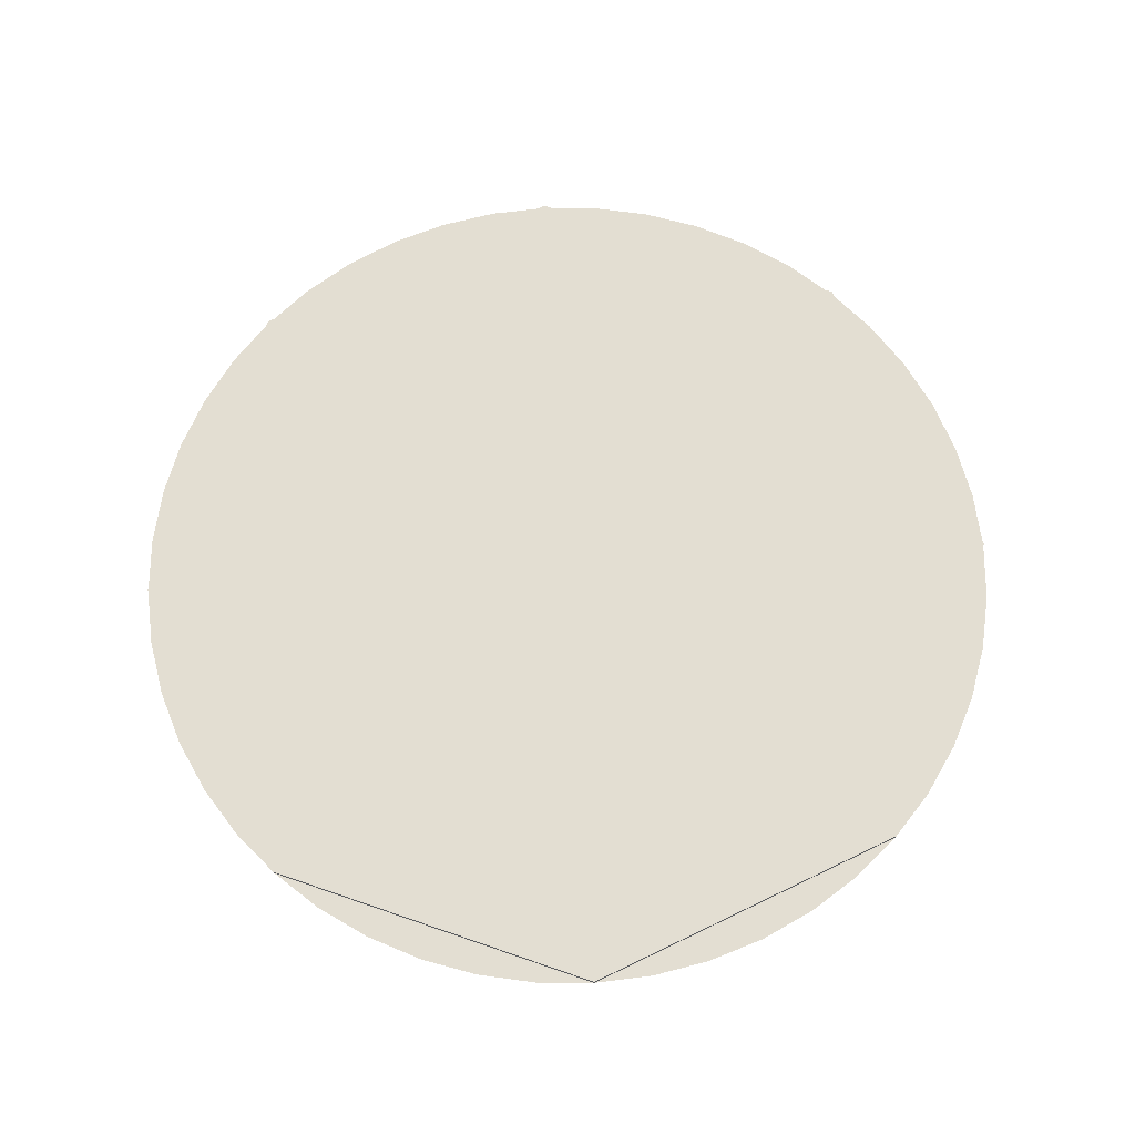
<metadata>
{"format":"obj","ext":"obj","renderer":"f3d","projection":"perspective","resolution":1024,"background":"white","views":[{"elev":67.4,"azim":86.6,"up":"+Y"}]}
</metadata>
<code>
v 0 0 0
v 1.15 0 0
v 0.8132 0 0.8132
v 0 0 0
v 0.8132 0 0.8132
v 0 0 1.15
v 0 0 0
v 0 0 1.15
v -0.8132 0 0.8132
v 0 0 0
v -0.8132 0 0.8132
v -1.15 0 0
v 0 0 0
v -1.15 0 0
v -0.8132 0 -0.8132
v 0 0 0
v -0.8132 0 -0.8132
v 0 0 -1.15
v 0 0 0
v 0 0 -1.15
v 0.8132 0 -0.8132
v 0 0 0
v 0.8132 0 -0.8132
v 1.15 0 0
v 0.8132 0 0.8132
v 1.15 0 0
v 1.15 -0.0125 0
v 0.8132 -0.0125 0.8132
v 0 0 1.15
v 0.8132 0 0.8132
v 0.8132 -0.0125 0.8132
v 0 -0.0125 1.15
v -0.8132 0 0.8132
v 0 0 1.15
v 0 -0.0125 1.15
v -0.8132 -0.0125 0.8132
v -1.15 0 0
v -0.8132 0 0.8132
v -0.8132 -0.0125 0.8132
v -1.15 -0.0125 0
v -0.8132 0 -0.8132
v -1.15 0 0
v -1.15 -0.0125 0
v -0.8132 -0.0125 -0.8132
v 0 0 -1.15
v -0.8132 0 -0.8132
v -0.8132 -0.0125 -0.8132
v 0 -0.0125 -1.15
v 0.8132 0 -0.8132
v 0 0 -1.15
v 0 -0.0125 -1.15
v 0.8132 -0.0125 -0.8132
v 1.15 0 0
v 0.8132 0 -0.8132
v 0.8132 -0.0125 -0.8132
v 1.15 -0.0125 0
v 1.062 -0.0125 0.4401
v 1.15 -0.0125 0
v 1.14 -0.0125 0.1501
v 1.111 -0.0125 0.2976
v 0.8132 -0.0125 0.8132
v 1.062 -0.0125 0.4401
v 0.9959 -0.0125 0.575
v 0.9124 -0.0125 0.7001
v 0.4401 -0.0125 1.062
v 0.8132 -0.0125 0.8132
v 0.7001 -0.0125 0.9124
v 0.575 -0.0125 0.9959
v 0 -0.0125 1.15
v 0.4401 -0.0125 1.062
v 0.2976 -0.0125 1.111
v 0.1501 -0.0125 1.14
v -0.4401 -0.0125 1.062
v 0 -0.0125 1.15
v -0.1501 -0.0125 1.14
v -0.2976 -0.0125 1.111
v -0.8132 -0.0125 0.8132
v -0.4401 -0.0125 1.062
v -0.575 -0.0125 0.9959
v -0.7001 -0.0125 0.9124
v -1.062 -0.0125 0.4401
v -0.8132 -0.0125 0.8132
v -0.9124 -0.0125 0.7001
v -0.9959 -0.0125 0.575
v -1.15 -0.0125 0
v -1.062 -0.0125 0.4401
v -1.111 -0.0125 0.2976
v -1.14 -0.0125 0.1501
v -1.062 -0.0125 -0.4401
v -1.15 -0.0125 0
v -1.14 -0.0125 -0.1501
v -1.111 -0.0125 -0.2976
v -0.8132 -0.0125 -0.8132
v -1.062 -0.0125 -0.4401
v -0.9959 -0.0125 -0.575
v -0.9124 -0.0125 -0.7001
v -0.4401 -0.0125 -1.062
v -0.8132 -0.0125 -0.8132
v -0.7001 -0.0125 -0.9124
v -0.575 -0.0125 -0.9959
v 0 -0.0125 -1.15
v -0.4401 -0.0125 -1.062
v -0.2976 -0.0125 -1.111
v -0.1501 -0.0125 -1.14
v 0.4401 -0.0125 -1.062
v 0 -0.0125 -1.15
v 0.1501 -0.0125 -1.14
v 0.2976 -0.0125 -1.111
v 0.8132 -0.0125 -0.8132
v 0.4401 -0.0125 -1.062
v 0.575 -0.0125 -0.9959
v 0.7001 -0.0125 -0.9124
v 1.062 -0.0125 -0.4401
v 0.8132 -0.0125 -0.8132
v 0.9124 -0.0125 -0.7001
v 0.9959 -0.0125 -0.575
v 1.15 -0.0125 0
v 1.062 -0.0125 -0.4401
v 1.111 -0.0125 -0.2976
v 1.14 -0.0125 -0.1501
v -0.0685 -0.0125 -0.5205
v 0 -0.0125 -0.525
v 0 -0.0125 0
v -0.136 -0.0125 -0.507
v -0.473 -0.0125 -0.225
v -0.15 -0.0125 -0.3
v 0 -0.0125 0
v -0.485 -0.0125 -0.2009
v -0.2625 -0.0125 -0.4545
v -0.2009 -0.0125 -0.485
v -0.15 -0.0125 -0.3
v -0.288 -0.0125 -0.438
v 0 -0.0125 0
v 0 -0.0125 -0.525
v 0.0685 -0.0125 -0.5205
v 0.136 -0.0125 -0.507
v 0.4165 -0.0125 -0.3195
v 0.4315 -0.0125 -0.2975
v 0 -0.0125 0
v 0.3715 -0.0125 -0.371
v 0 -0.0125 0
v 0.136 -0.0125 -0.507
v 0.2009 -0.0125 -0.485
v 0.2625 -0.0125 -0.4545
v 0 -0.0125 0
v 0.2625 -0.0125 -0.4545
v 0.3195 -0.0125 -0.4165
v 0.3715 -0.0125 -0.371
v -0.675 -0.0125 -0.3
v -0.75 -0.0125 -0.225
v -0.75 -0.0125 -0.5615
v -0.675 -0.0125 -0.825
v -0.75 -0.0125 -0.225
v -0.675 -0.0125 -0.3
v -0.15 -0.0125 -0.3
v -0.473 -0.0125 -0.225
v -0.2009 -0.0125 -0.485
v -0.136 -0.0125 -0.507
v 0 -0.0125 0
v -0.15 -0.0125 -0.3
v 0.0685 -0.0125 0.5205
v 0.0415 -0.0125 0.5225
v 0 -0.0125 0
v 0.136 -0.0125 0.507
v 0.4165 -0.0125 0.3195
v 0.371 -0.0125 0.373
v 0 -0.0125 0
v 0.4545 -0.0125 0.2625
v 0.485 -0.0125 0.2009
v 0.4545 -0.0125 0.2625
v 0 -0.0125 0
v 0.507 -0.0125 0.136
v 0.335 -0.0125 0.02
v 0.523 -0.0125 -0.0305
v 0.525 -0.0125 0
v 0.5205 -0.0125 0.0685
v 0.2009 -0.0125 0.485
v 0.136 -0.0125 0.507
v 0 -0.0125 0
v 0.2625 -0.0125 0.4545
v 0.3195 -0.0125 0.4165
v 0.2625 -0.0125 0.4545
v 0 -0.0125 0
v 0.371 -0.0125 0.373
v 0.335 -0.0125 0.02
v 0 -0.0125 0
v 0.4315 -0.0125 -0.2975
v 0.5205 -0.0125 0.0685
v 0.507 -0.0125 0.136
v 0 -0.0125 0
v 0.335 -0.0125 0.02
v 0.57 -0.0125 -0.537
v 0.5975 -0.0125 -0.4345
v 0.335 -0.0125 0.02
v 0.4315 -0.0125 -0.2975
v 0.5975 -0.0125 -0.4345
v 0.57 -0.0125 -0.537
v 0.8615 -0.0125 -0.369
v 1.052 -0.0125 -0.172
v 0 -0.0125 0
v -0.4165 -0.0125 0.3195
v -0.4545 -0.0125 0.2625
v -0.485 -0.0125 0.2009
v 0 -0.0125 0
v -0.485 -0.0125 0.2009
v -0.507 -0.0125 0.136
v -0.5205 -0.0125 0.0685
v -0.507 -0.0125 -0.136
v -0.485 -0.0125 -0.2009
v 0 -0.0125 0
v -0.5205 -0.0125 -0.0685
v 0 -0.0125 0
v -0.5205 -0.0125 0.0685
v -0.525 -0.0125 0
v -0.5205 -0.0125 -0.0685
v 0.0415 -0.0125 0.5225
v -0.185 -0.0125 0.28
v 0 -0.0125 0
v -0.185 -0.0125 0.28
v -0.235 -0.0125 0.468
v -0.2625 -0.0125 0.4545
v -0.3195 -0.0125 0.4165
v -0.3715 -0.0125 0.3715
v -0.4165 -0.0125 0.3195
v 0 -0.0125 0
v -0.3195 -0.0125 0.4165
v -0.3195 -0.0125 0.4165
v 0 -0.0125 0
v -0.185 -0.0125 0.28
v 0.0775 -0.0125 0.7345
v 0.18 -0.0125 0.762
v -0.1115 -0.0125 0.9305
v -0.377 -0.0125 0.997
v 0.18 -0.0125 0.762
v 0.0775 -0.0125 0.7345
v -0.185 -0.0125 0.28
v 0.0415 -0.0125 0.5225
v -0.583 -0.0125 -0.733
v -0.675 -0.0125 -0.825
v -0.5705 -0.0125 -0.7435
v 0.9295 -0.0125 -0.1225
v 0.9265 -0.0125 -0.1385
v 1.052 -0.0125 -0.172
v 0 -0.0125 1.15
v 0 -0.0125 0.9375
v 0.1225 -0.0125 0.9295
v 0 -0.0125 1.15
v 0.1225 -0.0125 0.9295
v 0.2425 -0.0125 0.9055
v 0.4401 -0.0125 1.062
v 0.4401 -0.0125 1.062
v 0.2425 -0.0125 0.9055
v 0.359 -0.0125 0.866
v 0.4401 -0.0125 1.062
v 0.359 -0.0125 0.866
v 0.469 -0.0125 0.8119
v 0.4401 -0.0125 1.062
v 0.469 -0.0125 0.8119
v 0.5705 -0.0125 0.7435
v 0.8132 -0.0125 0.8132
v 0.8132 -0.0125 0.8132
v 0.5705 -0.0125 0.7435
v 0.663 -0.0125 0.663
v 0.8132 -0.0125 0.8132
v 0.663 -0.0125 0.663
v 0.744 -0.0125 0.5705
v 0.8132 -0.0125 0.8132
v 0.744 -0.0125 0.5705
v 0.8119 -0.0125 0.469
v 1.062 -0.0125 0.4401
v 1.062 -0.0125 0.4401
v 0.8119 -0.0125 0.469
v 0.866 -0.0125 0.359
v 1.062 -0.0125 0.4401
v 0.866 -0.0125 0.359
v 0.9055 -0.0125 0.2425
v 1.062 -0.0125 0.4401
v 0.9055 -0.0125 0.2425
v 0.9295 -0.0125 0.1225
v 1.15 -0.0125 0
v 0.9295 -0.0125 0.1225
v 0.9375 -0.0125 0
v 1.15 -0.0125 0
v 1.15 -0.0125 0
v 0.9375 -0.0125 0
v 0.9295 -0.0125 -0.1225
v 1.052 -0.0125 -0.172
v 1.052 -0.0125 -0.172
v 0.8615 -0.0125 -0.369
v 0.8119 -0.0125 -0.469
v 1.062 -0.0125 -0.4401
v 0.8132 -0.0125 -0.8132
v 1.062 -0.0125 -0.4401
v 0.8119 -0.0125 -0.469
v 0.744 -0.0125 -0.5705
v 1.15 -0.0125 0
v 1.052 -0.0125 -0.172
v 1.062 -0.0125 -0.4401
v 0.8132 -0.0125 -0.8132
v 0.744 -0.0125 -0.5705
v 0.663 -0.0125 -0.663
v 0.8132 -0.0125 -0.8132
v 0.663 -0.0125 -0.663
v 0.5705 -0.0125 -0.7435
v 0.469 -0.0125 -0.8119
v 0.4401 -0.0125 -1.062
v 0.8132 -0.0125 -0.8132
v 0.5705 -0.0125 -0.7435
v 0.4401 -0.0125 -1.062
v 0.469 -0.0125 -0.8119
v 0.359 -0.0125 -0.866
v 0.4401 -0.0125 -1.062
v 0.359 -0.0125 -0.866
v 0.2425 -0.0125 -0.9055
v 0 -0.0125 -1.15
v 0.4401 -0.0125 -1.062
v 0.2425 -0.0125 -0.9055
v 0.1225 -0.0125 -0.9295
v 0 -0.0125 -1.15
v 0.1225 -0.0125 -0.9295
v 0 -0.0125 -0.9375
v 0 -0.0125 -1.15
v 0 -0.0125 -0.9375
v -0.1225 -0.0125 -0.9295
v -0.4401 -0.0125 -1.062
v 0 -0.0125 -1.15
v -0.1225 -0.0125 -0.9295
v -0.2425 -0.0125 -0.9055
v -0.4401 -0.0125 -1.062
v -0.2425 -0.0125 -0.9055
v -0.359 -0.0125 -0.866
v -0.4401 -0.0125 -1.062
v -0.359 -0.0125 -0.866
v -0.469 -0.0125 -0.8119
v -0.675 -0.0125 -0.825
v -0.675 -0.0125 -0.825
v -0.469 -0.0125 -0.8119
v -0.5705 -0.0125 -0.7435
v -0.4401 -0.0125 -1.062
v -0.675 -0.0125 -0.825
v -0.8132 -0.0125 -0.8132
v -0.8132 -0.0125 -0.8132
v -0.675 -0.0125 -0.825
v -0.75 -0.0125 -0.5615
v -1.062 -0.0125 -0.4401
v -0.8132 -0.0125 -0.8132
v -0.75 -0.0125 -0.5615
v -0.8119 -0.0125 -0.469
v -1.062 -0.0125 -0.4401
v -0.8119 -0.0125 -0.469
v -0.866 -0.0125 -0.359
v -1.062 -0.0125 -0.4401
v -0.866 -0.0125 -0.359
v -0.9055 -0.0125 -0.2425
v -1.15 -0.0125 0
v -1.062 -0.0125 -0.4401
v -0.9055 -0.0125 -0.2425
v -0.9295 -0.0125 -0.1225
v -1.15 -0.0125 0
v -0.9295 -0.0125 -0.1225
v -0.9375 -0.0125 0
v -1.15 -0.0125 0
v -0.9375 -0.0125 0
v -0.9295 -0.0125 0.1225
v -1.15 -0.0125 0
v -0.9295 -0.0125 0.1225
v -0.9055 -0.0125 0.2425
v -1.062 -0.0125 0.4401
v -1.062 -0.0125 0.4401
v -0.9055 -0.0125 0.2425
v -0.866 -0.0125 0.359
v -1.062 -0.0125 0.4401
v -0.866 -0.0125 0.359
v -0.8119 -0.0125 0.469
v -0.8132 -0.0125 0.8132
v -1.062 -0.0125 0.4401
v -0.8119 -0.0125 0.469
v -0.7435 -0.0125 0.5705
v -0.8132 -0.0125 0.8132
v -0.7435 -0.0125 0.5705
v -0.663 -0.0125 0.663
v -0.8132 -0.0125 0.8132
v -0.663 -0.0125 0.663
v -0.5705 -0.0125 0.744
v -0.8132 -0.0125 0.8132
v -0.5705 -0.0125 0.744
v -0.469 -0.0125 0.8119
v -0.4401 -0.0125 1.062
v -0.4401 -0.0125 1.062
v -0.469 -0.0125 0.8119
v -0.359 -0.0125 0.866
v -0.377 -0.0125 0.997
v -0.377 -0.0125 0.997
v -0.359 -0.0125 0.866
v -0.3435 -0.0125 0.8715
v -0.4401 -0.0125 1.062
v -0.377 -0.0125 0.997
v -0.1115 -0.0125 0.9305
v 0 -0.0125 1.15
v 0 -0.0125 1.15
v -0.1115 -0.0125 0.9305
v 0 -0.0125 0.9375
v 0.4315 -0.0125 -0.2975
v 0.4165 -0.0125 -0.3195
v 0.57 -0.0125 -0.537
v 0.5705 -0.0125 -0.7435
v 0.663 -0.0125 -0.663
v 0.57 -0.0125 -0.537
v 0.3715 -0.0125 -0.371
v 0.57 -0.0125 -0.537
v 0.663 -0.0125 -0.663
v 0.744 -0.0125 -0.5705
v 0.8119 -0.0125 -0.469
v 0.8615 -0.0125 -0.369
v 0.57 -0.0125 -0.537
v 0.8119 -0.0125 -0.469
v 0.4165 -0.0125 -0.3195
v 0.3715 -0.0125 -0.371
v 0.57 -0.0125 -0.537
v -0.469 -0.0125 -0.8119
v -0.359 -0.0125 -0.866
v -0.136 -0.0125 -0.507
v -0.2009 -0.0125 -0.485
v -0.5705 -0.0125 -0.7435
v -0.469 -0.0125 -0.8119
v -0.2009 -0.0125 -0.485
v -0.2625 -0.0125 -0.4545
v -0.583 -0.0125 -0.733
v -0.5705 -0.0125 -0.7435
v -0.2625 -0.0125 -0.4545
v -0.288 -0.0125 -0.438
v -0.1225 -0.0125 -0.9295
v 0 -0.0125 -0.9375
v 0.0685 -0.0125 -0.5205
v 0 -0.0125 -0.525
v -0.2425 -0.0125 -0.9055
v -0.1225 -0.0125 -0.9295
v 0 -0.0125 -0.525
v -0.0685 -0.0125 -0.5205
v -0.359 -0.0125 -0.866
v -0.2425 -0.0125 -0.9055
v -0.0685 -0.0125 -0.5205
v -0.136 -0.0125 -0.507
v 0 -0.0125 -0.9375
v 0.1225 -0.0125 -0.9295
v 0.136 -0.0125 -0.507
v 0.0685 -0.0125 -0.5205
v 0.469 -0.0125 -0.8119
v 0.5705 -0.0125 -0.7435
v 0.3715 -0.0125 -0.371
v 0.3195 -0.0125 -0.4165
v 0.1225 -0.0125 -0.9295
v 0.2425 -0.0125 -0.9055
v 0.2009 -0.0125 -0.485
v 0.136 -0.0125 -0.507
v 0.2425 -0.0125 -0.9055
v 0.359 -0.0125 -0.866
v 0.2625 -0.0125 -0.4545
v 0.2009 -0.0125 -0.485
v 0.359 -0.0125 -0.866
v 0.469 -0.0125 -0.8119
v 0.3195 -0.0125 -0.4165
v 0.2625 -0.0125 -0.4545
v 0 -0.0125 0.9375
v -0.1115 -0.0125 0.9305
v 0.18 -0.0125 0.762
v 0.1225 -0.0125 0.9295
v 0.18 -0.0125 0.762
v 0.0415 -0.0125 0.5225
v 0.0685 -0.0125 0.5205
v 0.18 -0.0125 0.762
v 0.0685 -0.0125 0.5205
v 0.136 -0.0125 0.507
v 0.359 -0.0125 0.866
v 0.2425 -0.0125 0.9055
v 0.1225 -0.0125 0.9295
v 0.18 -0.0125 0.762
v 0.359 -0.0125 0.866
v 0.469 -0.0125 0.8119
v 0.359 -0.0125 0.866
v 0.136 -0.0125 0.507
v 0.2009 -0.0125 0.485
v 0.5705 -0.0125 0.7435
v 0.469 -0.0125 0.8119
v 0.2009 -0.0125 0.485
v 0.2625 -0.0125 0.4545
v 0.663 -0.0125 0.663
v 0.5705 -0.0125 0.7435
v 0.2625 -0.0125 0.4545
v 0.3195 -0.0125 0.4165
v 0.744 -0.0125 0.5705
v 0.663 -0.0125 0.663
v 0.3195 -0.0125 0.4165
v 0.371 -0.0125 0.373
v 0.8119 -0.0125 0.469
v 0.744 -0.0125 0.5705
v 0.371 -0.0125 0.373
v 0.4165 -0.0125 0.3195
v 0.866 -0.0125 0.359
v 0.8119 -0.0125 0.469
v 0.4165 -0.0125 0.3195
v 0.4545 -0.0125 0.2625
v 0.9055 -0.0125 0.2425
v 0.866 -0.0125 0.359
v 0.4545 -0.0125 0.2625
v 0.485 -0.0125 0.2009
v 0.9265 -0.0125 -0.1385
v 0.9295 -0.0125 -0.1225
v 0.525 -0.0125 0
v 0.523 -0.0125 -0.0305
v 0.9295 -0.0125 0.1225
v 0.9055 -0.0125 0.2425
v 0.485 -0.0125 0.2009
v 0.507 -0.0125 0.136
v 0.9295 -0.0125 -0.1225
v 0.9375 -0.0125 0
v 0.5205 -0.0125 0.0685
v 0.525 -0.0125 0
v 0.9375 -0.0125 0
v 0.9295 -0.0125 0.1225
v 0.507 -0.0125 0.136
v 0.5205 -0.0125 0.0685
v -0.485 -0.0125 -0.2009
v -0.75 -0.0125 -0.225
v -0.473 -0.0125 -0.225
v -0.75 -0.0125 -0.225
v -0.485 -0.0125 -0.2009
v -0.507 -0.0125 -0.136
v -0.9295 -0.0125 -0.1225
v -0.8119 -0.0125 -0.469
v -0.75 -0.0125 -0.5615
v -0.75 -0.0125 -0.225
v -0.866 -0.0125 -0.359
v -0.9055 -0.0125 -0.2425
v -0.866 -0.0125 -0.359
v -0.75 -0.0125 -0.225
v -0.9295 -0.0125 -0.1225
v -0.469 -0.0125 0.8119
v -0.5705 -0.0125 0.744
v -0.3715 -0.0125 0.3715
v -0.3195 -0.0125 0.4165
v -0.5705 -0.0125 0.744
v -0.663 -0.0125 0.663
v -0.4165 -0.0125 0.3195
v -0.3715 -0.0125 0.3715
v -0.663 -0.0125 0.663
v -0.7435 -0.0125 0.5705
v -0.4545 -0.0125 0.2625
v -0.4165 -0.0125 0.3195
v -0.7435 -0.0125 0.5705
v -0.8119 -0.0125 0.469
v -0.485 -0.0125 0.2009
v -0.4545 -0.0125 0.2625
v -0.8119 -0.0125 0.469
v -0.866 -0.0125 0.359
v -0.507 -0.0125 0.136
v -0.485 -0.0125 0.2009
v -0.866 -0.0125 0.359
v -0.9055 -0.0125 0.2425
v -0.5205 -0.0125 0.0685
v -0.507 -0.0125 0.136
v -0.9055 -0.0125 0.2425
v -0.9295 -0.0125 0.1225
v -0.525 -0.0125 0
v -0.5205 -0.0125 0.0685
v -0.9295 -0.0125 0.1225
v -0.9375 -0.0125 0
v -0.5205 -0.0125 -0.0685
v -0.525 -0.0125 0
v -0.9375 -0.0125 0
v -0.9295 -0.0125 -0.1225
v -0.507 -0.0125 -0.136
v -0.5205 -0.0125 -0.0685
v -0.3435 -0.0125 0.8715
v -0.359 -0.0125 0.866
v -0.2625 -0.0125 0.4545
v -0.235 -0.0125 0.468
v -0.359 -0.0125 0.866
v -0.469 -0.0125 0.8119
v -0.3195 -0.0125 0.4165
v -0.2625 -0.0125 0.4545
v 0.0775 -0.0125 0.7345
v -0.377 -0.0125 0.997
v -0.3435 -0.0125 0.8715
v -0.235 -0.0125 0.468
v 0.0775 -0.0125 0.7345
v -0.235 -0.0125 0.468
v -0.185 -0.0125 0.28
v 0.335 -0.0125 0.02
v 0.5975 -0.0125 -0.4345
v 0.523 -0.0125 -0.0305
v 0.523 -0.0125 -0.0305
v 0.5975 -0.0125 -0.4345
v 0.9265 -0.0125 -0.1385
v 0.9265 -0.0125 -0.1385
v 0.5975 -0.0125 -0.4345
v 1.052 -0.0125 -0.172
v -0.15 -0.0125 -0.3
v -0.675 -0.0125 -0.3
v -0.288 -0.0125 -0.438
v -0.675 -0.0125 -0.3
v -0.583 -0.0125 -0.733
v -0.288 -0.0125 -0.438
v -0.675 -0.0125 -0.3
v -0.675 -0.0125 -0.825
v -0.583 -0.0125 -0.733
g mesh440283
f 1 3 2
f 4 6 5
f 7 9 8
f 10 12 11
f 13 15 14
f 16 18 17
f 19 21 20
f 22 24 23
g mesh440285
f 25 27 26
f 27 25 28
f 29 31 30
f 31 29 32
f 33 35 34
f 35 33 36
f 37 39 38
f 39 37 40
f 41 43 42
f 43 41 44
f 45 47 46
f 47 45 48
f 49 51 50
f 51 49 52
f 53 55 54
f 55 53 56
g mesh440288
f 57 58 59
f 59 60 57
f 61 62 63
f 63 64 61
f 65 66 67
f 67 68 65
f 69 70 71
f 71 72 69
f 73 74 75
f 75 76 73
f 77 78 79
f 79 80 77
f 81 82 83
f 83 84 81
f 85 86 87
f 87 88 85
f 89 90 91
f 91 92 89
f 93 94 95
f 95 96 93
f 97 98 99
f 99 100 97
f 101 102 103
f 103 104 101
f 105 106 107
f 107 108 105
f 109 110 111
f 111 112 109
f 113 114 115
f 115 116 113
f 117 118 119
f 119 120 117
f 121 122 123
f 123 124 121
f 125 126 127
f 127 128 125
f 129 130 131
f 131 132 129
f 133 134 135
f 135 136 133
f 137 138 139
f 139 140 137
f 141 142 143
f 143 144 141
f 145 146 147
f 147 148 145
f 149 150 151
f 151 152 149
f 153 154 155
f 155 156 153
f 157 158 159
f 159 160 157
f 161 162 163
f 163 164 161
f 165 166 167
f 167 168 165
f 169 170 171
f 171 172 169
f 173 174 175
f 175 176 173
f 177 178 179
f 179 180 177
f 181 182 183
f 183 184 181
f 185 186 187
f 188 189 190
f 190 191 188
f 192 193 194
f 194 195 192
f 196 197 198
f 198 199 196
f 200 201 202
f 202 203 200
f 204 205 206
f 206 207 204
f 208 209 210
f 210 211 208
f 212 213 214
f 214 215 212
f 216 217 218
f 219 220 221
f 221 222 219
f 223 224 225
f 225 226 223
f 227 228 229
f 230 231 232
f 232 233 230
f 234 235 236
f 236 237 234
f 238 239 240
f 241 242 243
f 244 245 246
f 247 248 249
f 249 250 247
f 251 252 253
f 254 255 256
f 257 258 259
f 259 260 257
f 261 262 263
f 264 265 266
f 267 268 269
f 269 270 267
f 271 272 273
f 274 275 276
f 277 278 279
f 279 280 277
f 281 282 283
f 284 285 286
f 286 287 284
f 288 289 290
f 290 291 288
f 292 293 294
f 294 295 292
f 296 297 298
f 299 300 301
f 302 303 304
f 305 306 307
f 307 308 305
f 309 310 311
f 312 313 314
f 315 316 317
f 317 318 315
f 319 320 321
f 322 323 324
f 325 326 327
f 327 328 325
f 329 330 331
f 332 333 334
f 334 335 332
f 336 337 338
f 339 340 341
f 342 343 344
f 345 346 347
f 347 348 345
f 349 350 351
f 352 353 354
f 355 356 357
f 357 358 355
f 359 360 361
f 362 363 364
f 365 366 367
f 367 368 365
f 369 370 371
f 372 373 374
f 375 376 377
f 377 378 375
f 379 380 381
f 382 383 384
f 385 386 387
f 387 388 385
f 389 390 391
f 391 392 389
f 393 394 395
f 396 397 398
f 398 399 396
f 400 401 402
f 403 404 405
f 406 407 408
f 408 409 406
f 410 411 412
f 412 413 410
f 414 415 416
f 417 418 419
f 420 421 422
f 422 423 420
f 424 425 426
f 426 427 424
f 428 429 430
f 430 431 428
f 432 433 434
f 434 435 432
f 436 437 438
f 438 439 436
f 440 441 442
f 442 443 440
f 444 445 446
f 446 447 444
f 448 449 450
f 450 451 448
f 452 453 454
f 454 455 452
f 456 457 458
f 458 459 456
f 460 461 462
f 462 463 460
f 464 465 466
f 466 467 464
f 468 469 470
f 471 472 473
f 473 474 471
f 475 476 477
f 477 478 475
f 479 480 481
f 481 482 479
f 483 484 485
f 485 486 483
f 487 488 489
f 489 490 487
f 491 492 493
f 493 494 491
f 495 496 497
f 497 498 495
f 499 500 501
f 501 502 499
f 503 504 505
f 505 506 503
f 507 508 509
f 509 510 507
f 511 512 513
f 513 514 511
f 515 516 517
f 517 518 515
f 519 520 521
f 521 522 519
f 523 524 525
f 526 527 528
f 528 529 526
f 530 531 532
f 532 533 530
f 534 535 536
f 536 537 534
f 538 539 540
f 540 541 538
f 542 543 544
f 544 545 542
f 546 547 548
f 548 549 546
f 550 551 552
f 552 553 550
f 554 555 556
f 556 557 554
f 558 559 560
f 560 561 558
f 562 563 564
f 564 565 562
f 566 567 568
f 568 569 566
f 570 571 572
f 572 573 570
f 574 575 576
f 576 577 574
f 578 579 580
f 580 581 578
f 582 583 584
f 584 585 582
f 586 587 588
f 589 590 591
f 592 593 594
f 595 596 597
f 598 599 600
f 601 602 603
f 604 605 606

</code>
